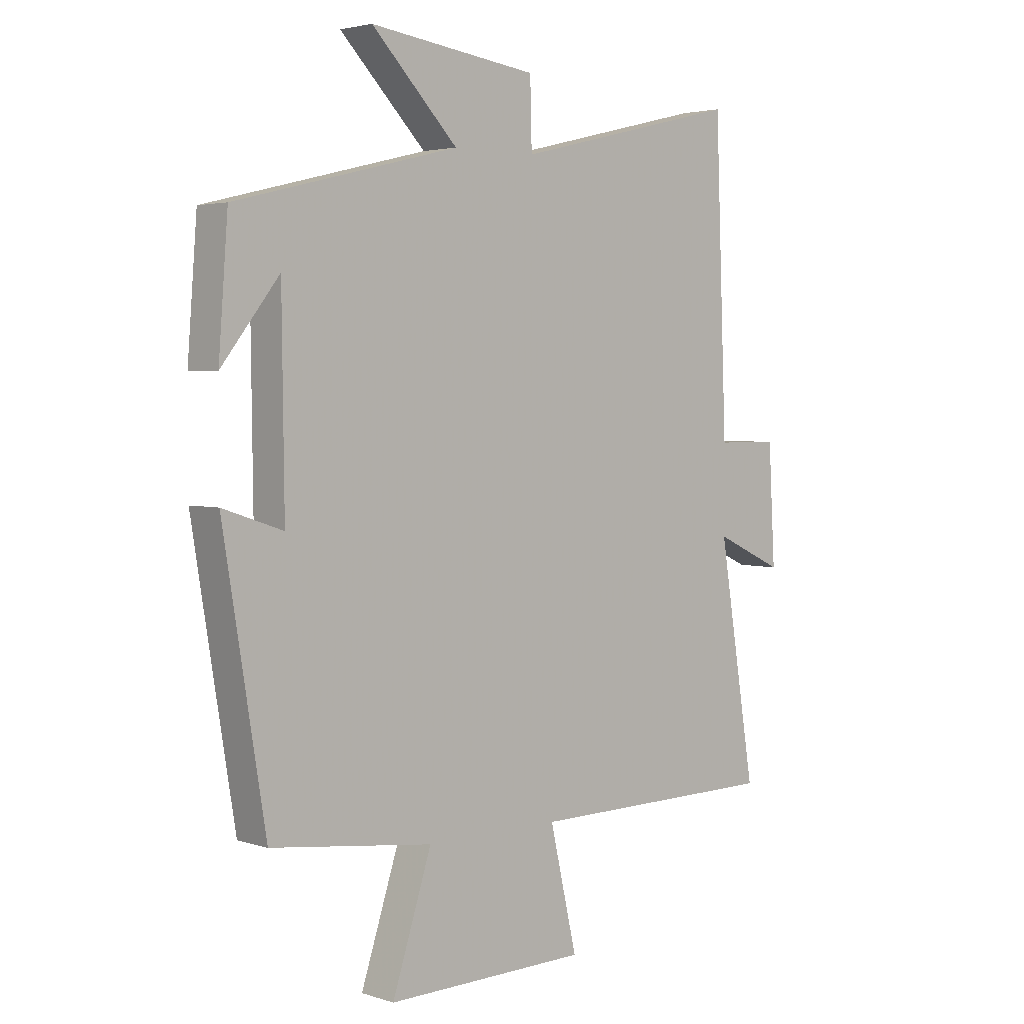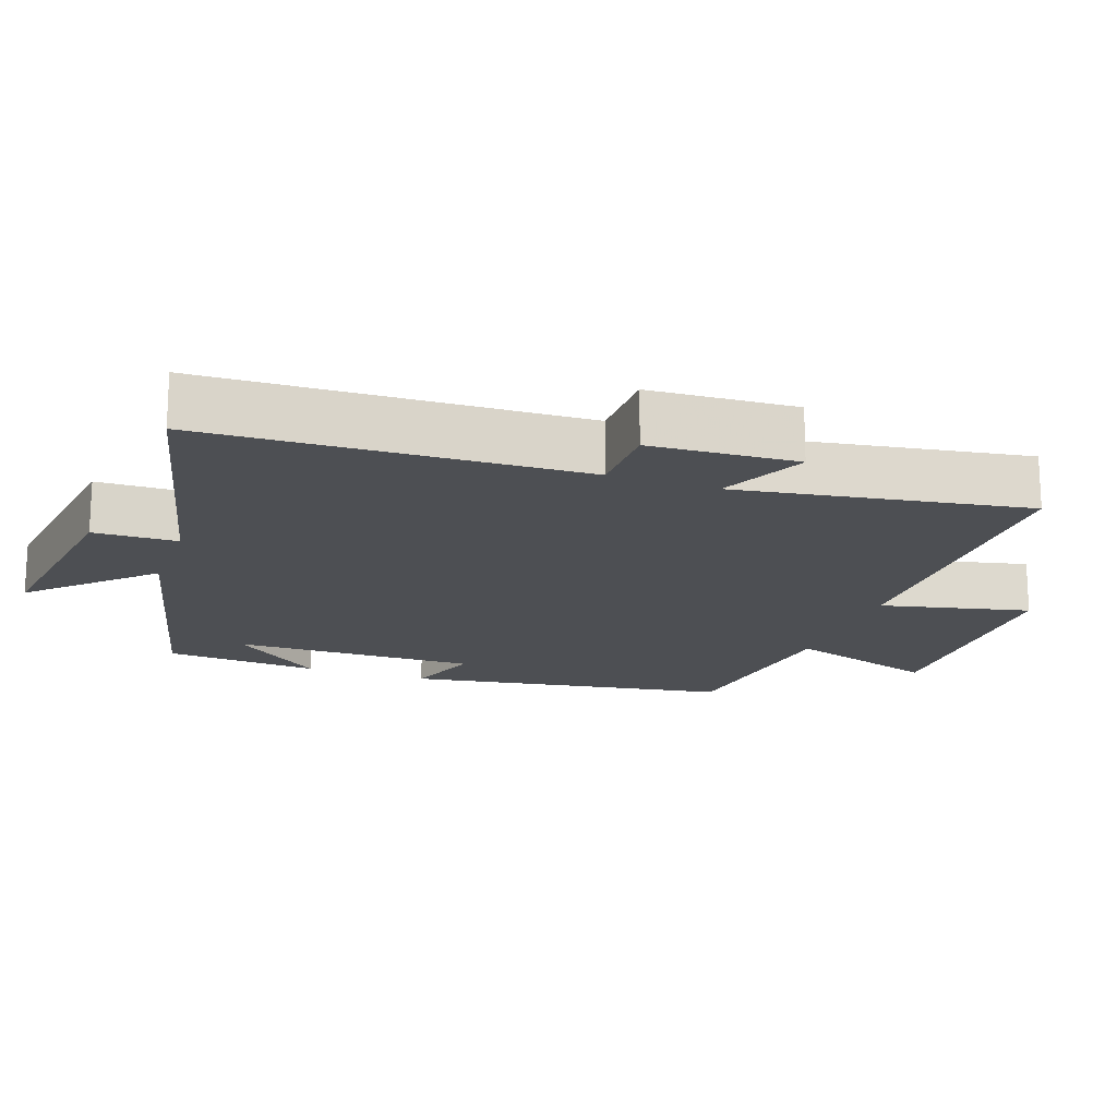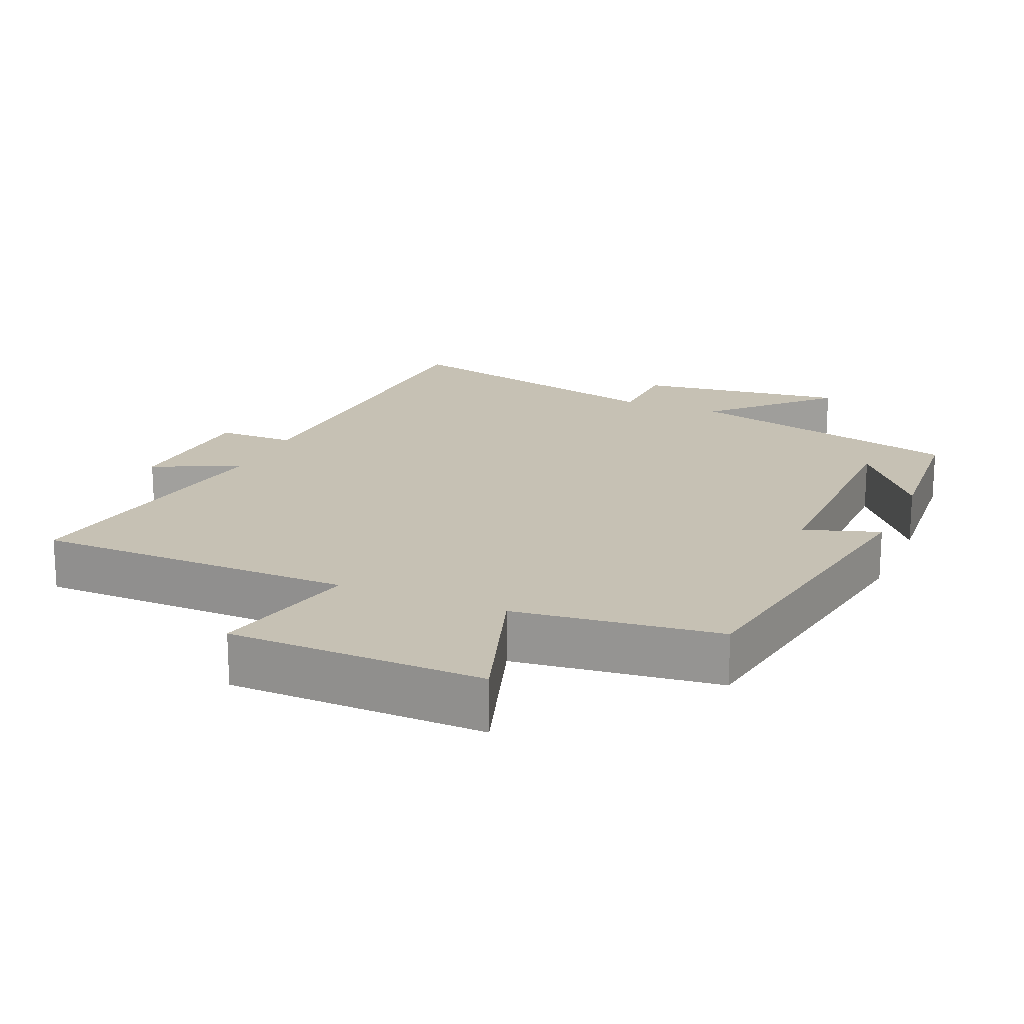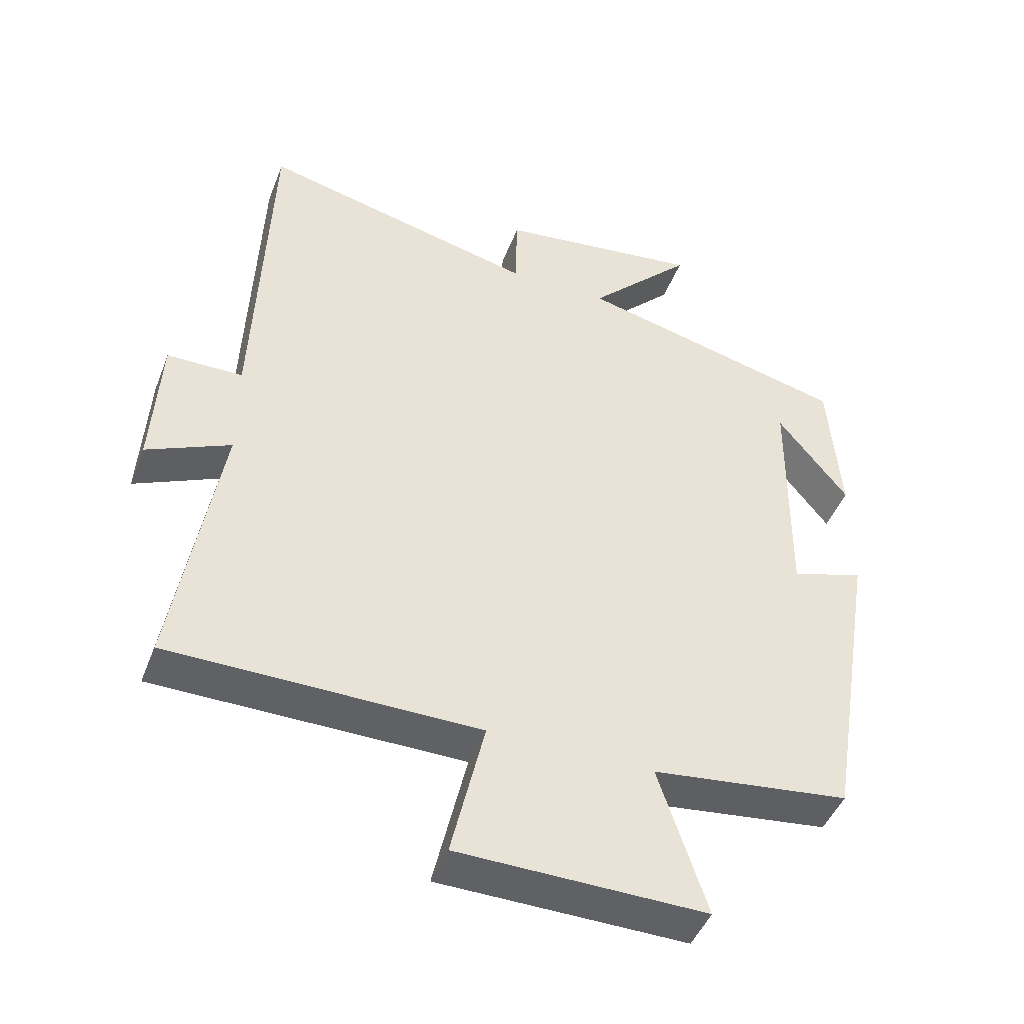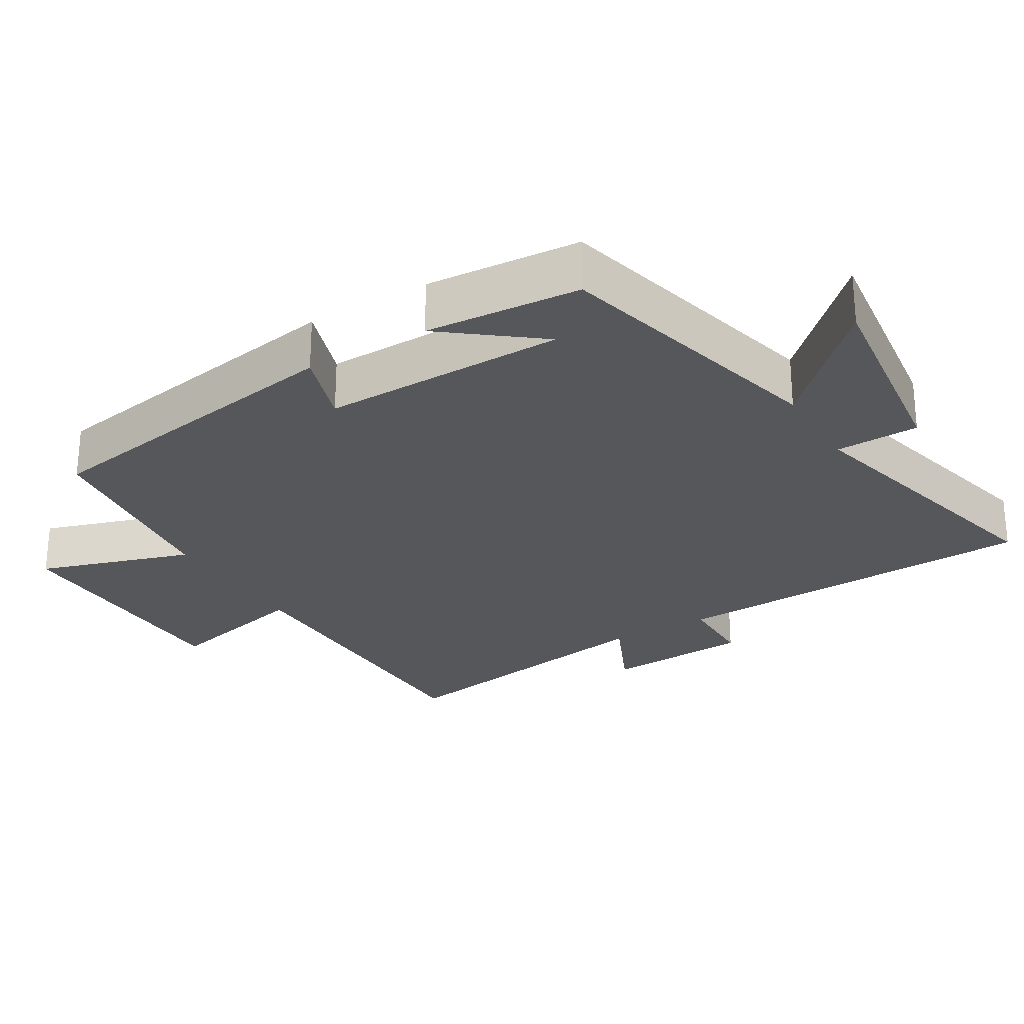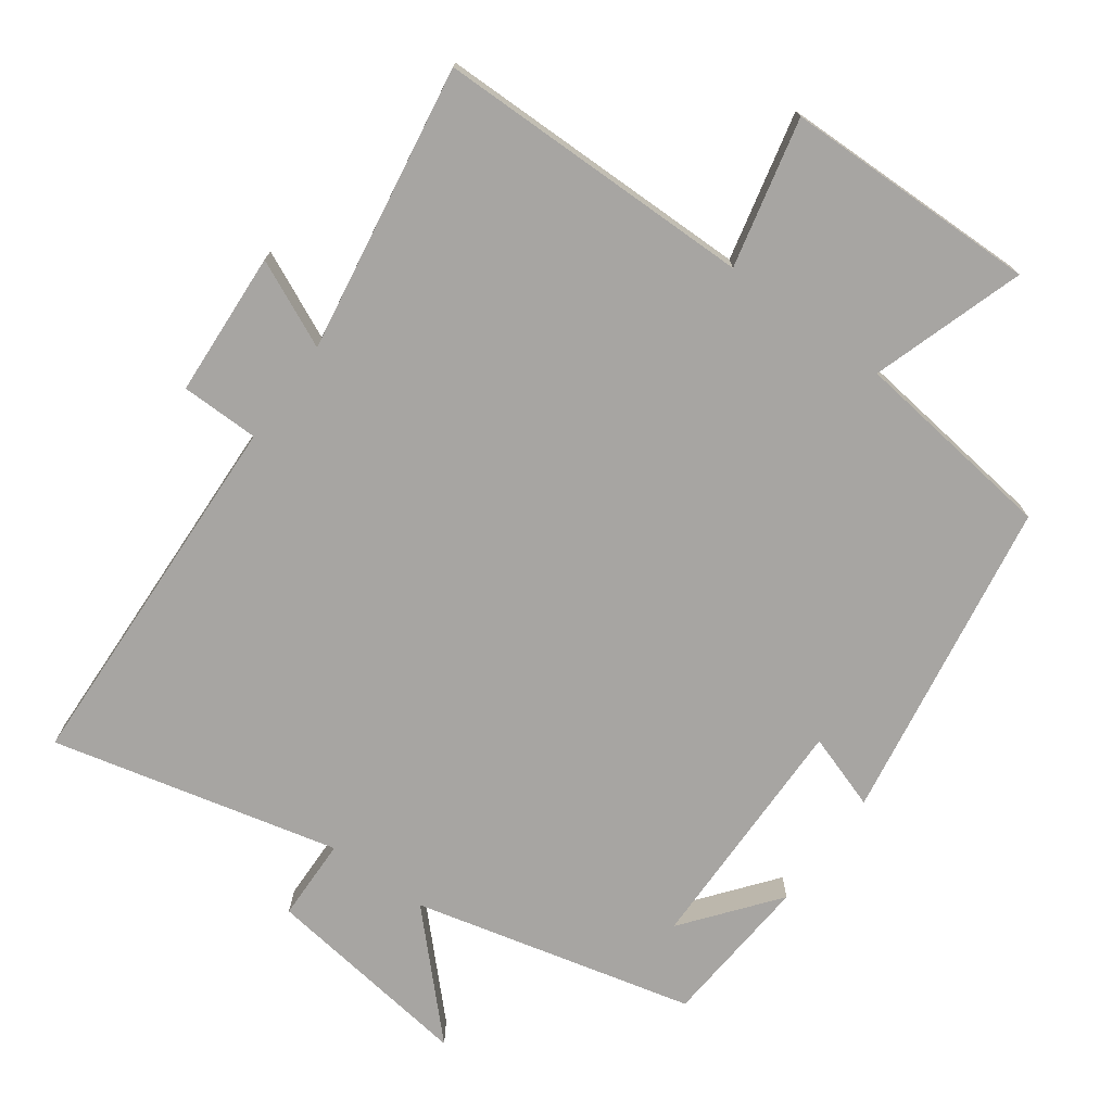
<metadata>
{"format":"obj","ext":"obj","renderer":"f3d","projection":"perspective","resolution":1024,"background":"white","views":[{"elev":3.3,"azim":-43.2,"up":"+Z"},{"elev":-17.6,"azim":70.3,"up":"+Y"},{"elev":18.5,"azim":-156.8,"up":"+Y"},{"elev":-45.8,"azim":159.4,"up":"+Z"},{"elev":-26.4,"azim":-58.9,"up":"+Y"},{"elev":-73.9,"azim":144.0,"up":"+Y"}]}
</metadata>
<code>
v -0.424 0.07 -0.464
v -0.5 0.07 0
v -0.392 0.07 -0.036
v -0.396 0.07 0.312
v -0.5 0.07 0.18
v -0.483 0.07 0.401
v -0.081 0.07 0.5
v -0.236 0.07 0.659
v 0.066 0.07 0.619
v 0.069 0.07 0.5
v 0.479 0.07 0.599
v 0.5 0.07 0.067
v 0.612 0.07 0.066
v 0.624 0.07 -0.142
v 0.5 0.07 -0.085
v 0.567 0.07 -0.496
v 0.112 0.07 -0.5
v 0.161 0.07 -0.712
v -0.203 0.07 -0.718
v -0.132 0.07 -0.5
v -0.424 0 -0.464
v -0.5 0 0
v -0.392 0 -0.036
v -0.396 0 0.312
v -0.5 0 0.18
v -0.483 0 0.401
v -0.081 0 0.5
v -0.236 0 0.659
v 0.066 0 0.619
v 0.069 0 0.5
v 0.479 0 0.599
v 0.5 0 0.067
v 0.612 0 0.066
v 0.624 0 -0.142
v 0.5 0 -0.085
v 0.567 0 -0.496
v 0.112 0 -0.5
v 0.161 0 -0.712
v -0.203 0 -0.718
v -0.132 0 -0.5
f 17 18 19 20
f 17 20 1
f 16 17 1
f 15 16 1
f 12 13 14 15
f 12 15 1
f 11 12 1
f 10 11 1
f 7 8 9 10
f 4 5 6
f 4 6 7 10
f 1 2 3
f 10 1 3
f 3 4 10
f 40 39 38 37
f 21 40 37
f 21 37 36
f 21 36 35
f 35 34 33 32
f 21 35 32
f 21 32 31
f 21 31 30
f 30 29 28 27
f 26 25 24
f 30 27 26 24
f 23 22 21
f 23 21 30
f 30 24 23
f 1 21 22 2
f 2 22 23 3
f 3 23 24 4
f 4 24 25 5
f 5 25 26 6
f 6 26 27 7
f 7 27 28 8
f 8 28 29 9
f 9 29 30 10
f 10 30 31 11
f 11 31 32 12
f 12 32 33 13
f 13 33 34 14
f 14 34 35 15
f 15 35 36 16
f 16 36 37 17
f 17 37 38 18
f 18 38 39 19
f 19 39 40 20
f 20 40 21 1

</code>
